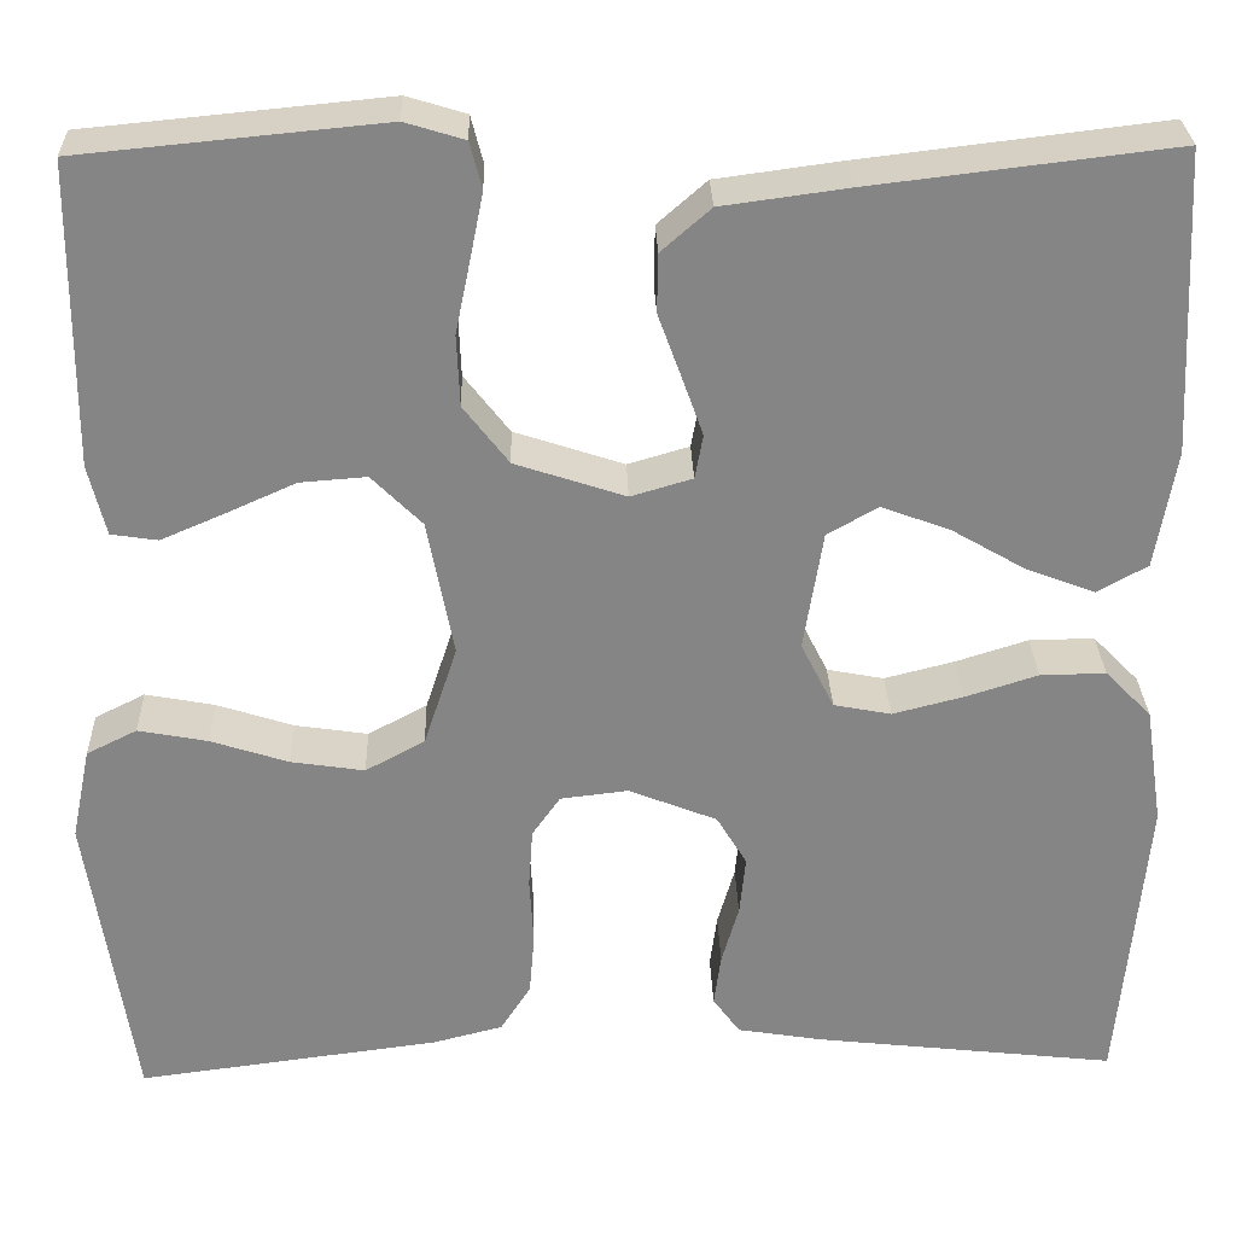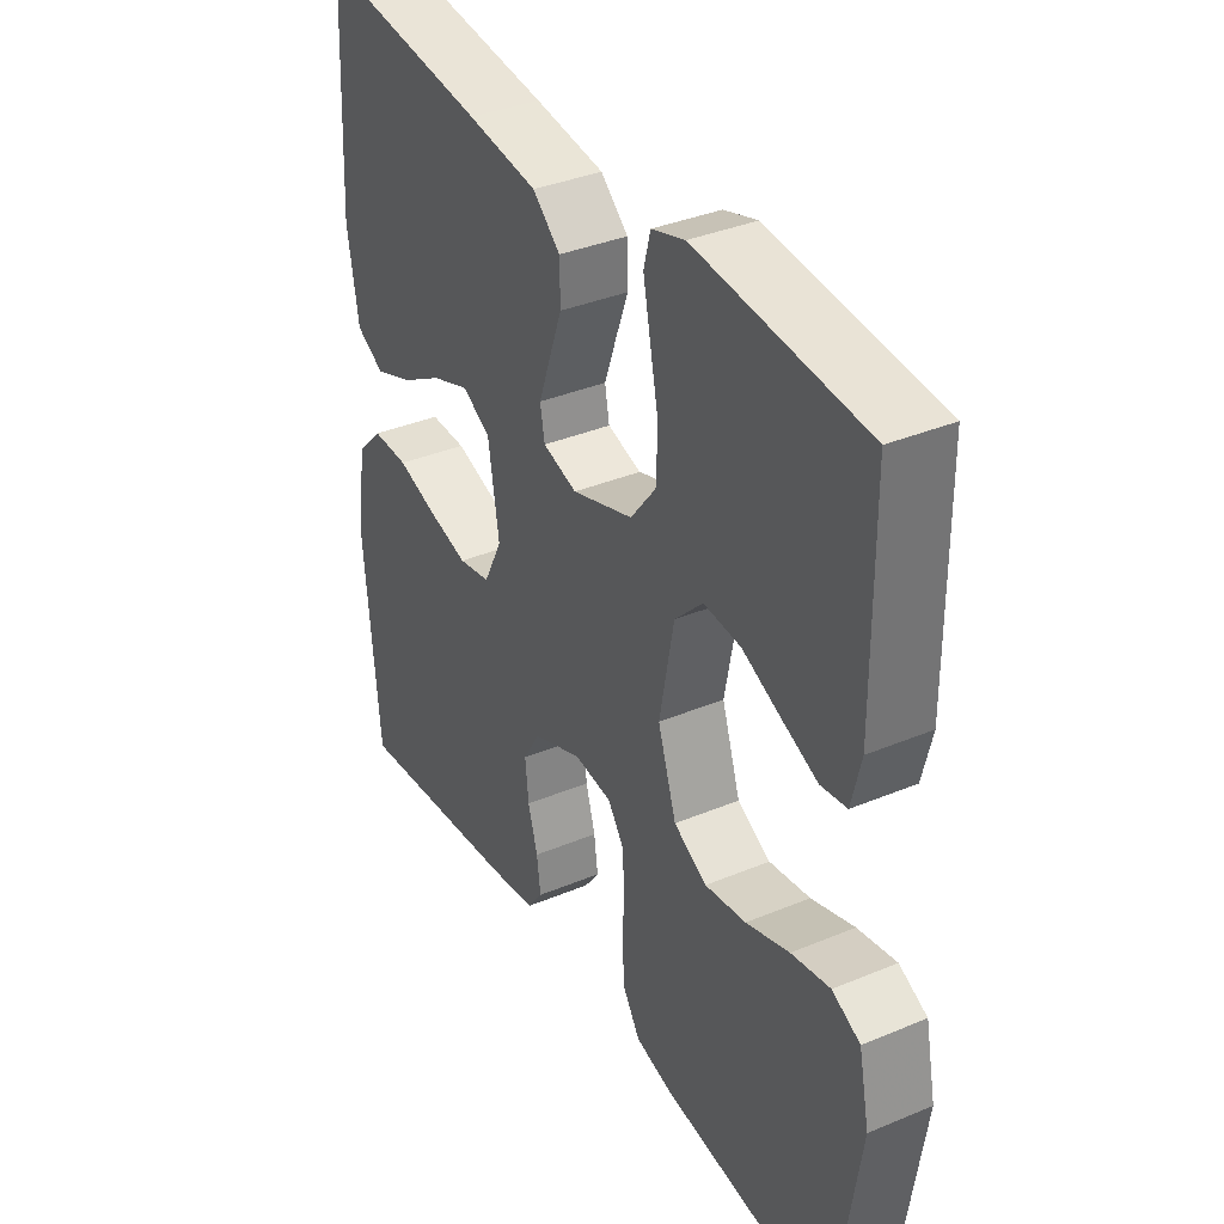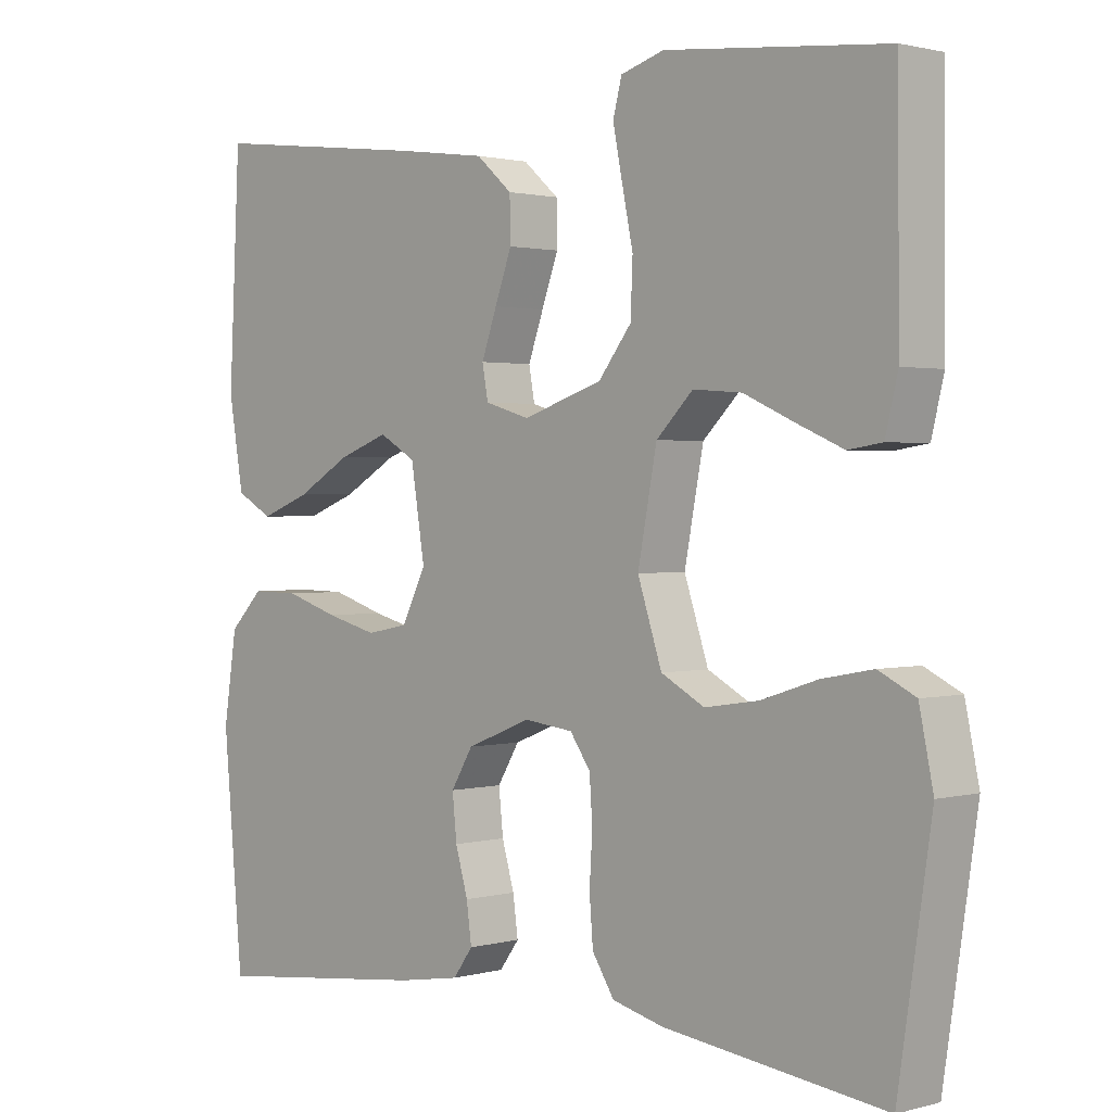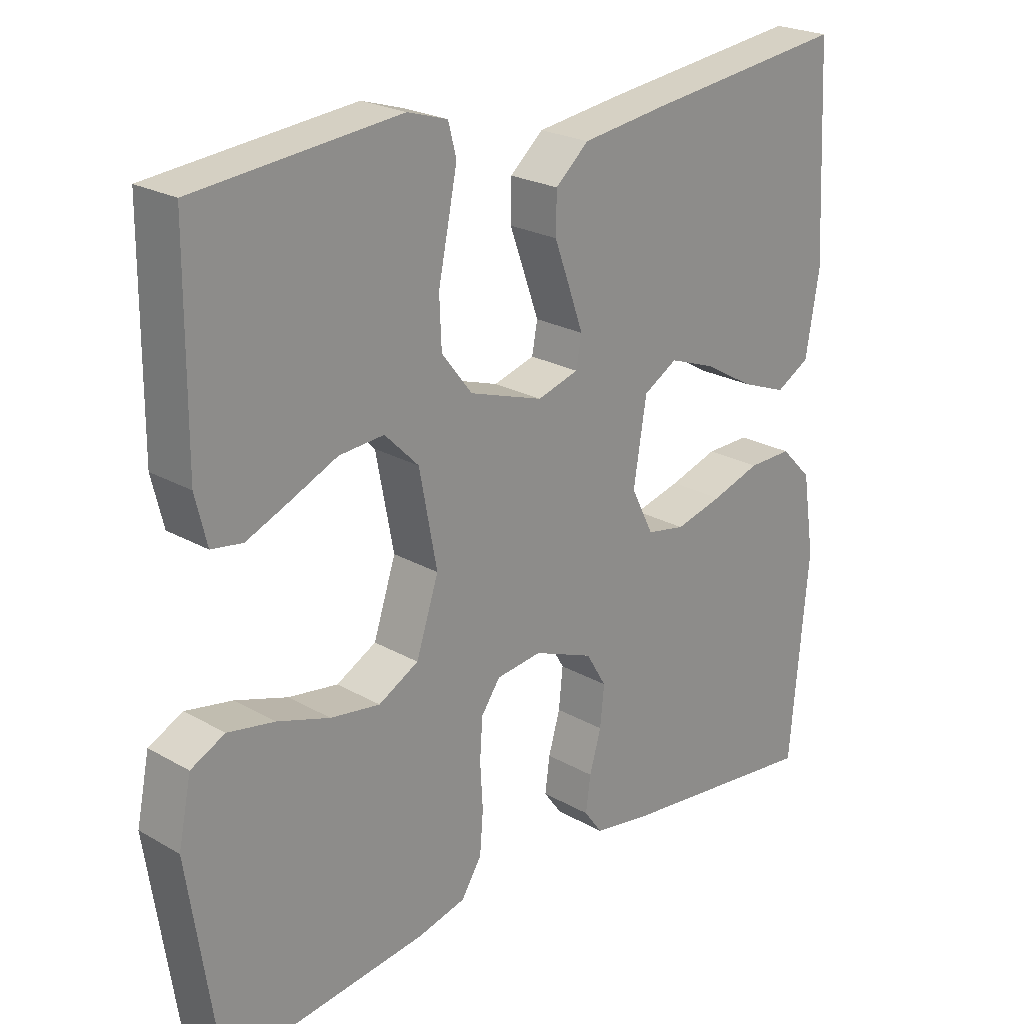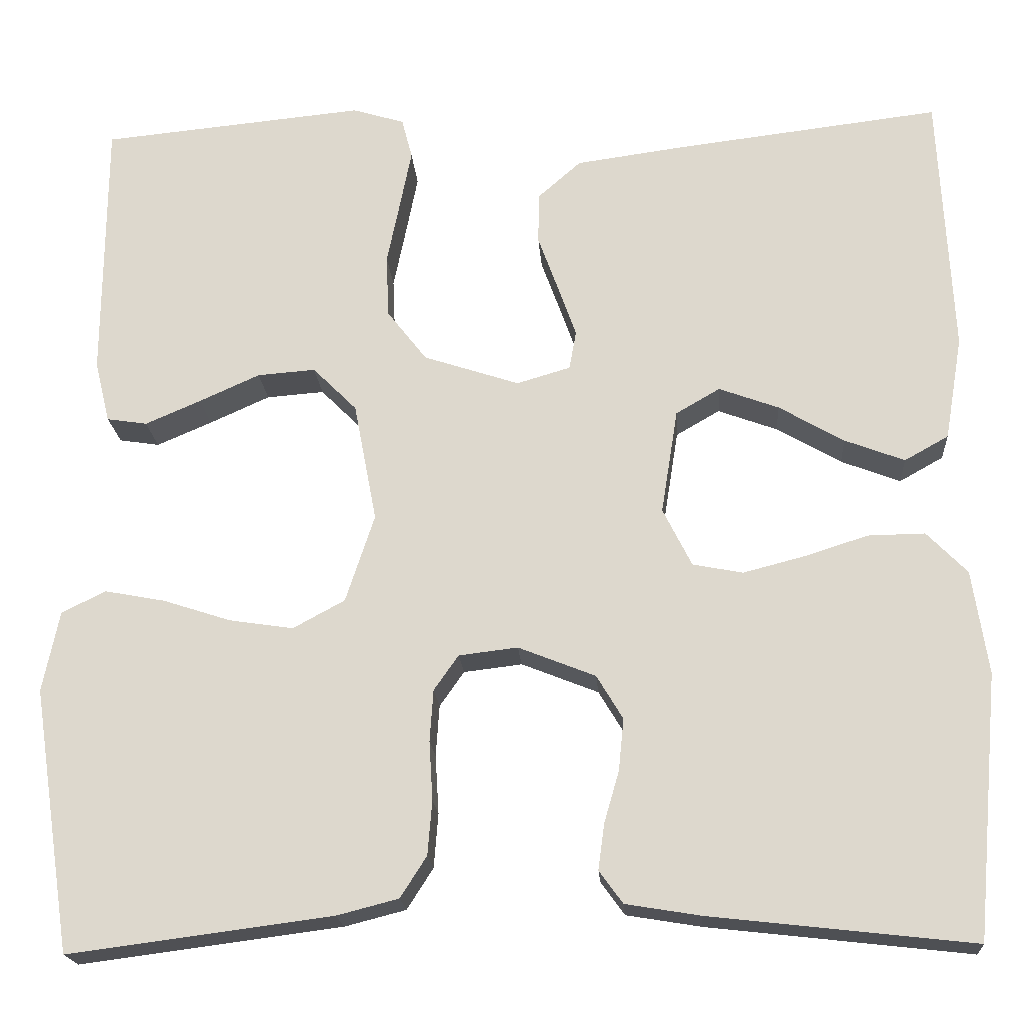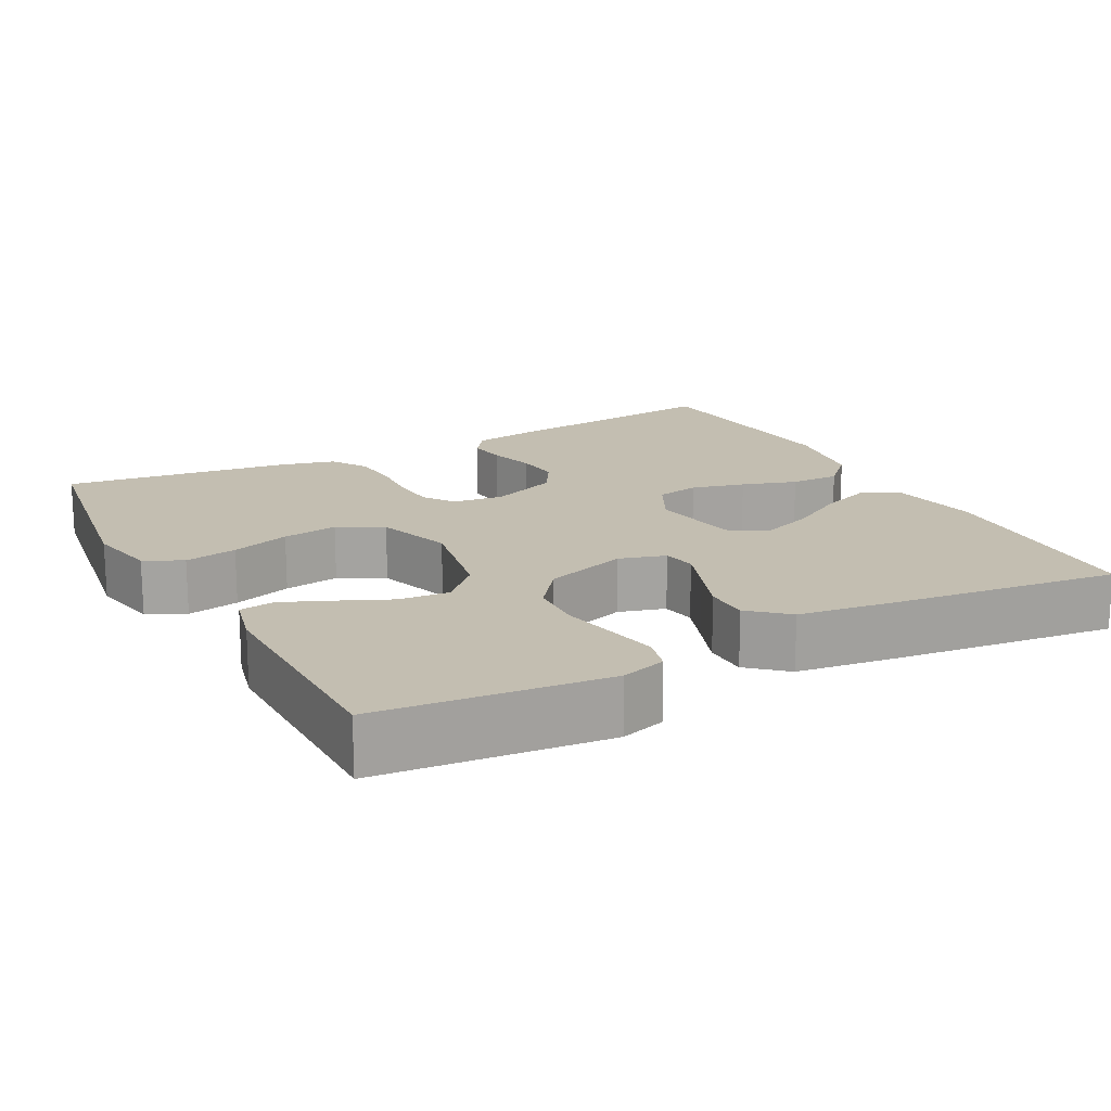
<metadata>
{"format":"obj","ext":"obj","renderer":"f3d","projection":"perspective","resolution":1024,"background":"white","views":[{"elev":28.5,"azim":-1.7,"up":"+Z"},{"elev":36.3,"azim":-118.6,"up":"+Z"},{"elev":1.4,"azim":-134.3,"up":"+Z"},{"elev":23.2,"azim":-45.9,"up":"+Z"},{"elev":-19.3,"azim":4.0,"up":"+Z"},{"elev":17.2,"azim":-28.0,"up":"+Y"}]}
</metadata>
<code>
v 0.5 0.07 0.5
v 0.515 0.07 0.2
v 0.495 0.07 0.082
v 0.445 0.07 0.054
v 0.377 0.07 0.08
v 0.303 0.07 0.123
v 0.235 0.07 0.148
v 0.185 0.07 0.119
v 0.166 0.07 0
v 0.199 0.07 -0.066
v 0.256 0.07 -0.077
v 0.326 0.07 -0.059
v 0.398 0.07 -0.036
v 0.463 0.07 -0.035
v 0.509 0.07 -0.082
v 0.527 0.07 -0.2
v 0.5 0.07 -0.5
v 0.2 0.07 -0.466
v 0.115 0.07 -0.452
v 0.088 0.07 -0.415
v 0.095 0.07 -0.363
v 0.112 0.07 -0.304
v 0.118 0.07 -0.245
v 0.088 0.07 -0.195
v 0 0.07 -0.16
v -0.067 0.07 -0.168
v -0.095 0.07 -0.208
v -0.099 0.07 -0.267
v -0.095 0.07 -0.334
v -0.1 0.07 -0.396
v -0.13 0.07 -0.443
v -0.2 0.07 -0.461
v -0.5 0.07 -0.5
v -0.545 0.07 -0.2
v -0.526 0.07 -0.108
v -0.476 0.07 -0.083
v -0.407 0.07 -0.096
v -0.33 0.07 -0.121
v -0.257 0.07 -0.132
v -0.198 0.07 -0.1
v -0.165 0.07 0
v -0.191 0.07 0.136
v -0.241 0.07 0.186
v -0.307 0.07 0.181
v -0.376 0.07 0.15
v -0.439 0.07 0.123
v -0.485 0.07 0.13
v -0.502 0.07 0.2
v -0.5 0.07 0.5
v -0.2 0.07 0.529
v -0.141 0.07 0.511
v -0.129 0.07 0.465
v -0.142 0.07 0.4
v -0.157 0.07 0.327
v -0.154 0.07 0.256
v -0.109 0.07 0.198
v 0 0.07 0.162
v 0.061 0.07 0.18
v 0.069 0.07 0.224
v 0.048 0.07 0.283
v 0.025 0.07 0.346
v 0.026 0.07 0.404
v 0.075 0.07 0.447
v 0.2 0.07 0.464
v 0.5 0 0.5
v 0.515 0 0.2
v 0.495 0 0.082
v 0.445 0 0.054
v 0.377 0 0.08
v 0.303 0 0.123
v 0.235 0 0.148
v 0.185 0 0.119
v 0.166 0 0
v 0.199 0 -0.066
v 0.256 0 -0.077
v 0.326 0 -0.059
v 0.398 0 -0.036
v 0.463 0 -0.035
v 0.509 0 -0.082
v 0.527 0 -0.2
v 0.5 0 -0.5
v 0.2 0 -0.466
v 0.115 0 -0.452
v 0.088 0 -0.415
v 0.095 0 -0.363
v 0.112 0 -0.304
v 0.118 0 -0.245
v 0.088 0 -0.195
v 0 0 -0.16
v -0.067 0 -0.168
v -0.095 0 -0.208
v -0.099 0 -0.267
v -0.095 0 -0.334
v -0.1 0 -0.396
v -0.13 0 -0.443
v -0.2 0 -0.461
v -0.5 0 -0.5
v -0.545 0 -0.2
v -0.526 0 -0.108
v -0.476 0 -0.083
v -0.407 0 -0.096
v -0.33 0 -0.121
v -0.257 0 -0.132
v -0.198 0 -0.1
v -0.165 0 0
v -0.191 0 0.136
v -0.241 0 0.186
v -0.307 0 0.181
v -0.376 0 0.15
v -0.439 0 0.123
v -0.485 0 0.13
v -0.502 0 0.2
v -0.5 0 0.5
v -0.2 0 0.529
v -0.141 0 0.511
v -0.129 0 0.465
v -0.142 0 0.4
v -0.157 0 0.327
v -0.154 0 0.256
v -0.109 0 0.198
v 0 0 0.162
v 0.061 0 0.18
v 0.069 0 0.224
v 0.048 0 0.283
v 0.025 0 0.346
v 0.026 0 0.404
v 0.075 0 0.447
v 0.2 0 0.464
f 4 5 6
f 3 4 6
f 2 3 6
f 1 2 6
f 64 1 6
f 63 64 6
f 62 63 6
f 61 62 6
f 60 61 6
f 59 60 6 7
f 58 59 7 8
f 57 58 8 9
f 56 57 9 10
f 52 53 54
f 51 52 54
f 50 51 54
f 49 50 54
f 48 49 54
f 47 48 54
f 46 47 54
f 45 46 54
f 44 45 54
f 43 44 54 55
f 42 43 55 56
f 36 37 38
f 35 36 38
f 34 35 38
f 33 34 38
f 32 33 38
f 31 32 38
f 30 31 38
f 29 30 38
f 28 29 38
f 27 28 38 39
f 26 27 39 40
f 20 21 22
f 19 20 22
f 18 19 22
f 17 18 22
f 16 17 22
f 15 16 22
f 14 15 22
f 13 14 22
f 12 13 22
f 11 12 22 23
f 10 11 23 24
f 10 24 25
f 56 10 25
f 42 56 25
f 41 42 25
f 25 26 40 41
f 70 69 68
f 70 68 67
f 70 67 66
f 70 66 65
f 70 65 128
f 70 128 127
f 70 127 126
f 70 126 125
f 70 125 124
f 71 70 124 123
f 72 71 123 122
f 73 72 122 121
f 74 73 121 120
f 118 117 116
f 118 116 115
f 118 115 114
f 118 114 113
f 118 113 112
f 118 112 111
f 118 111 110
f 118 110 109
f 118 109 108
f 119 118 108 107
f 120 119 107 106
f 102 101 100
f 102 100 99
f 102 99 98
f 102 98 97
f 102 97 96
f 102 96 95
f 102 95 94
f 102 94 93
f 102 93 92
f 103 102 92 91
f 104 103 91 90
f 86 85 84
f 86 84 83
f 86 83 82
f 86 82 81
f 86 81 80
f 86 80 79
f 86 79 78
f 86 78 77
f 86 77 76
f 87 86 76 75
f 88 87 75 74
f 89 88 74
f 89 74 120
f 89 120 106
f 89 106 105
f 105 104 90 89
f 1 65 66 2
f 2 66 67 3
f 3 67 68 4
f 4 68 69 5
f 5 69 70 6
f 6 70 71 7
f 7 71 72 8
f 8 72 73 9
f 9 73 74 10
f 10 74 75 11
f 11 75 76 12
f 12 76 77 13
f 13 77 78 14
f 14 78 79 15
f 15 79 80 16
f 16 80 81 17
f 17 81 82 18
f 18 82 83 19
f 19 83 84 20
f 20 84 85 21
f 21 85 86 22
f 22 86 87 23
f 23 87 88 24
f 24 88 89 25
f 25 89 90 26
f 26 90 91 27
f 27 91 92 28
f 28 92 93 29
f 29 93 94 30
f 30 94 95 31
f 31 95 96 32
f 32 96 97 33
f 33 97 98 34
f 34 98 99 35
f 35 99 100 36
f 36 100 101 37
f 37 101 102 38
f 38 102 103 39
f 39 103 104 40
f 40 104 105 41
f 41 105 106 42
f 42 106 107 43
f 43 107 108 44
f 44 108 109 45
f 45 109 110 46
f 46 110 111 47
f 47 111 112 48
f 48 112 113 49
f 49 113 114 50
f 50 114 115 51
f 51 115 116 52
f 52 116 117 53
f 53 117 118 54
f 54 118 119 55
f 55 119 120 56
f 56 120 121 57
f 57 121 122 58
f 58 122 123 59
f 59 123 124 60
f 60 124 125 61
f 61 125 126 62
f 62 126 127 63
f 63 127 128 64
f 64 128 65 1

</code>
